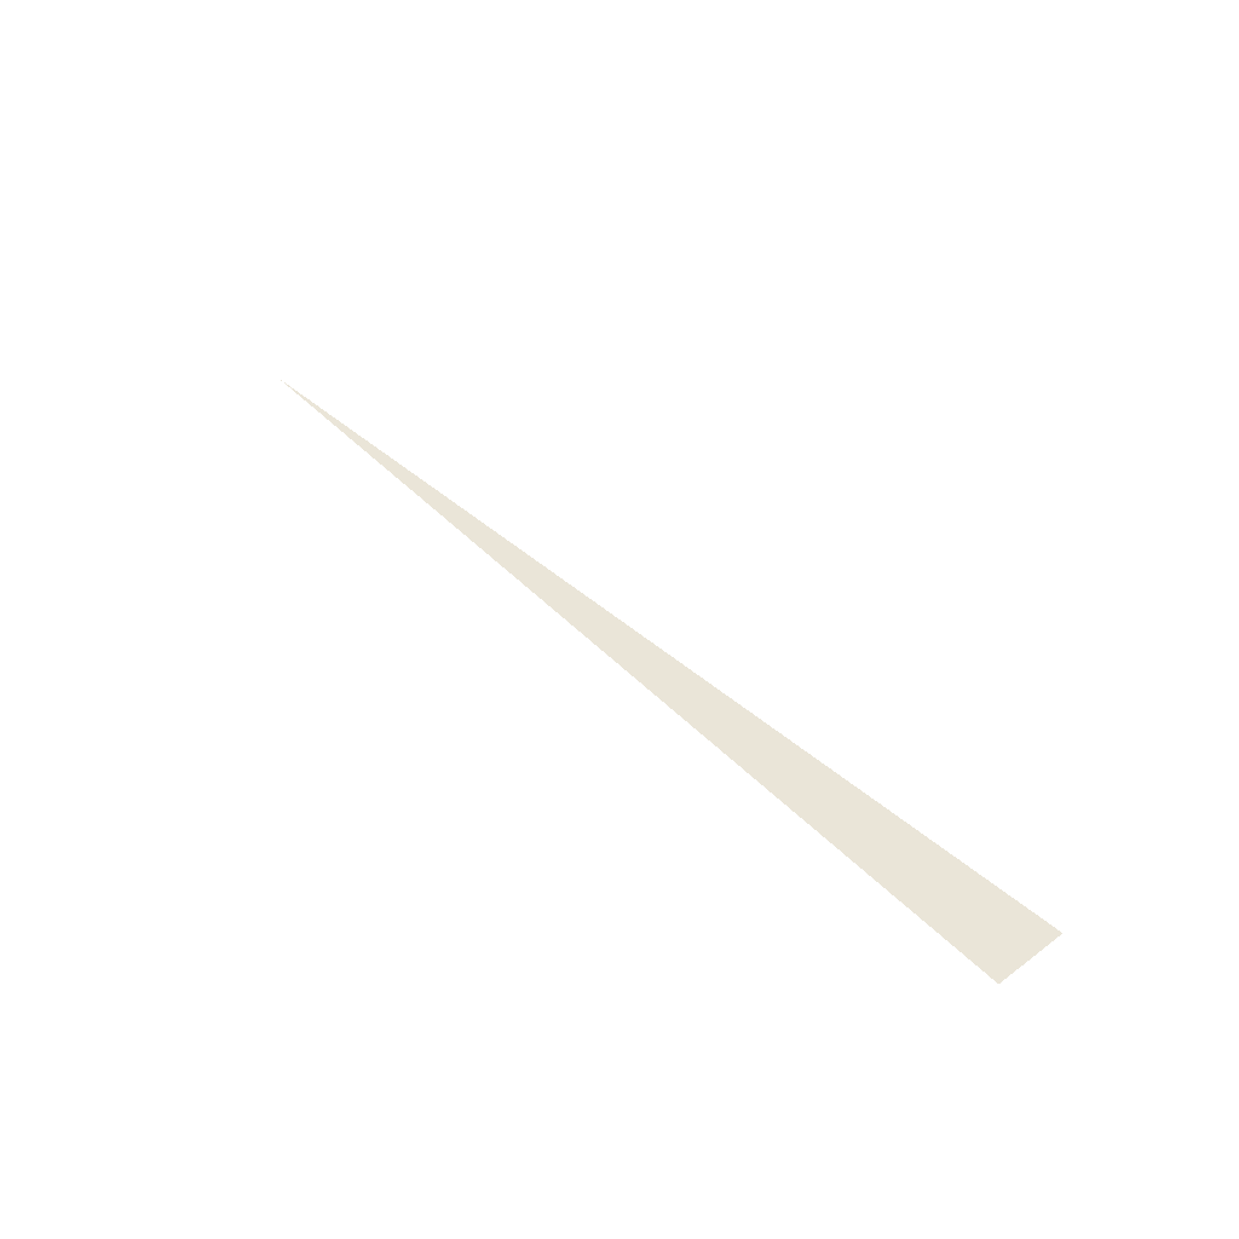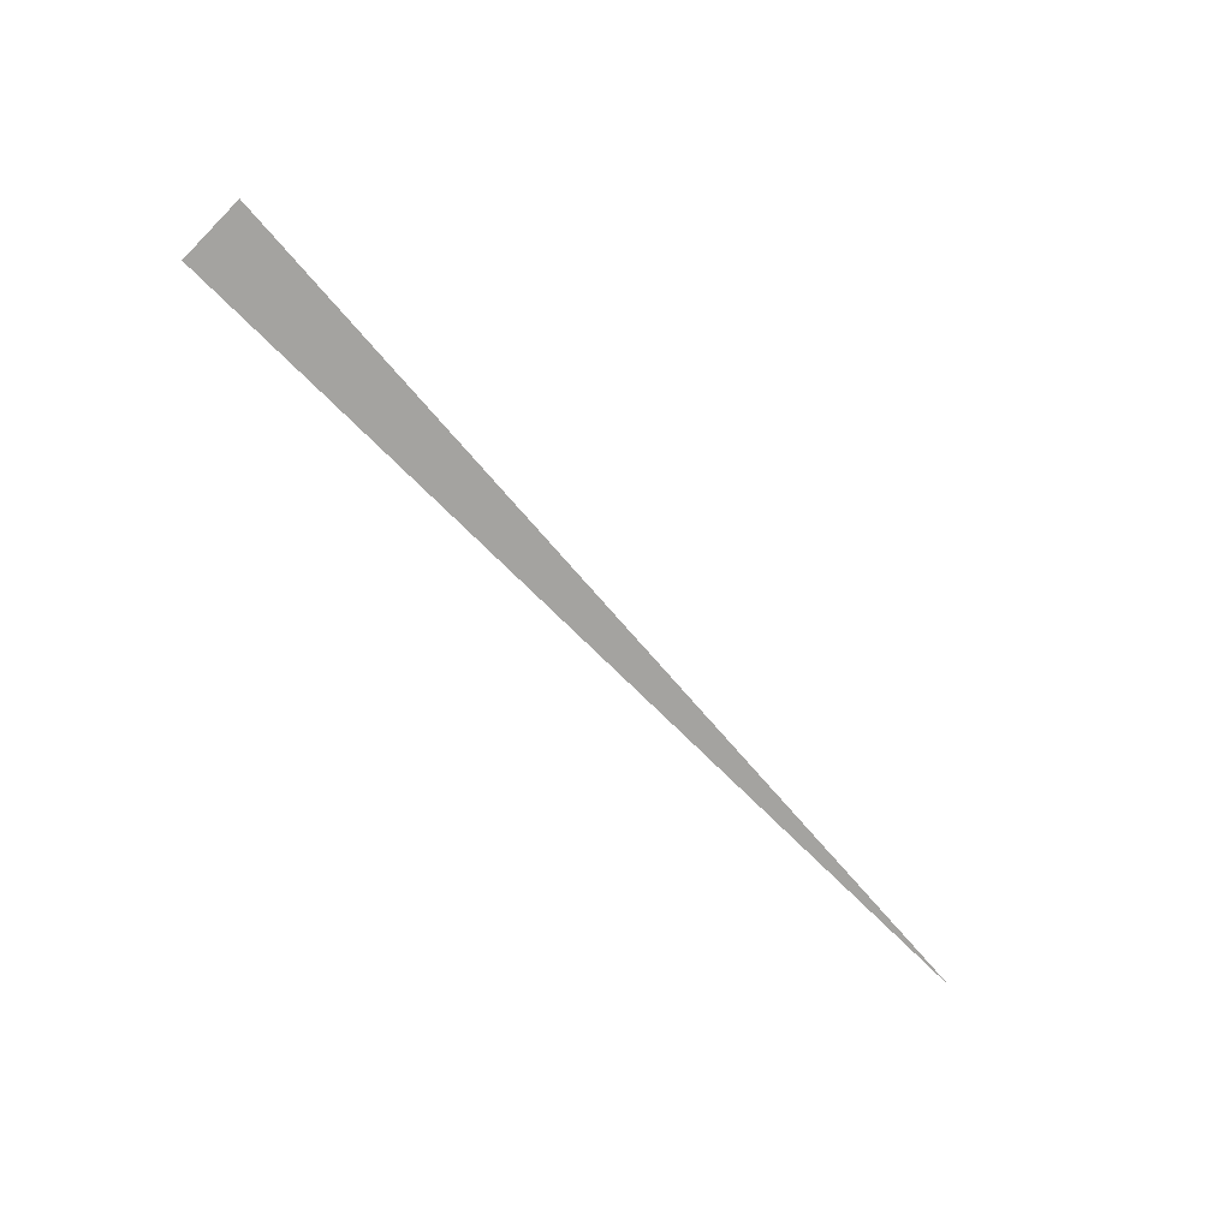
<metadata>
{"format":"obj","ext":"obj","renderer":"f3d","projection":"perspective","resolution":1024,"background":"white","views":[{"elev":44.9,"azim":49.4,"up":"+Y"},{"elev":-73.0,"azim":135.1,"up":"+Y"}]}
</metadata>
<code>
v -0.1673 -0.1926 0.6613
v 0.1832 -0.1926 0.6347
v 0.1832 -0.1926 0.6613
f 1 2 3
f 3 2 1

</code>
